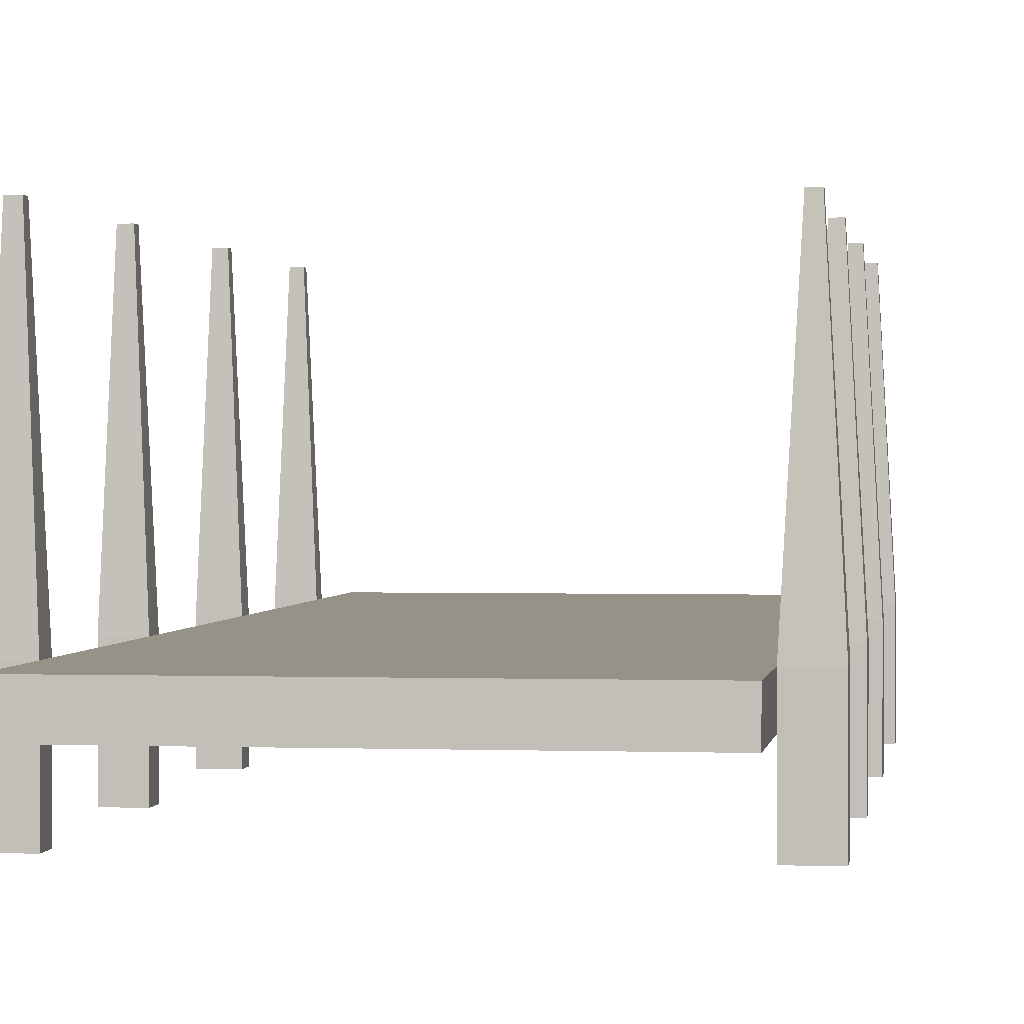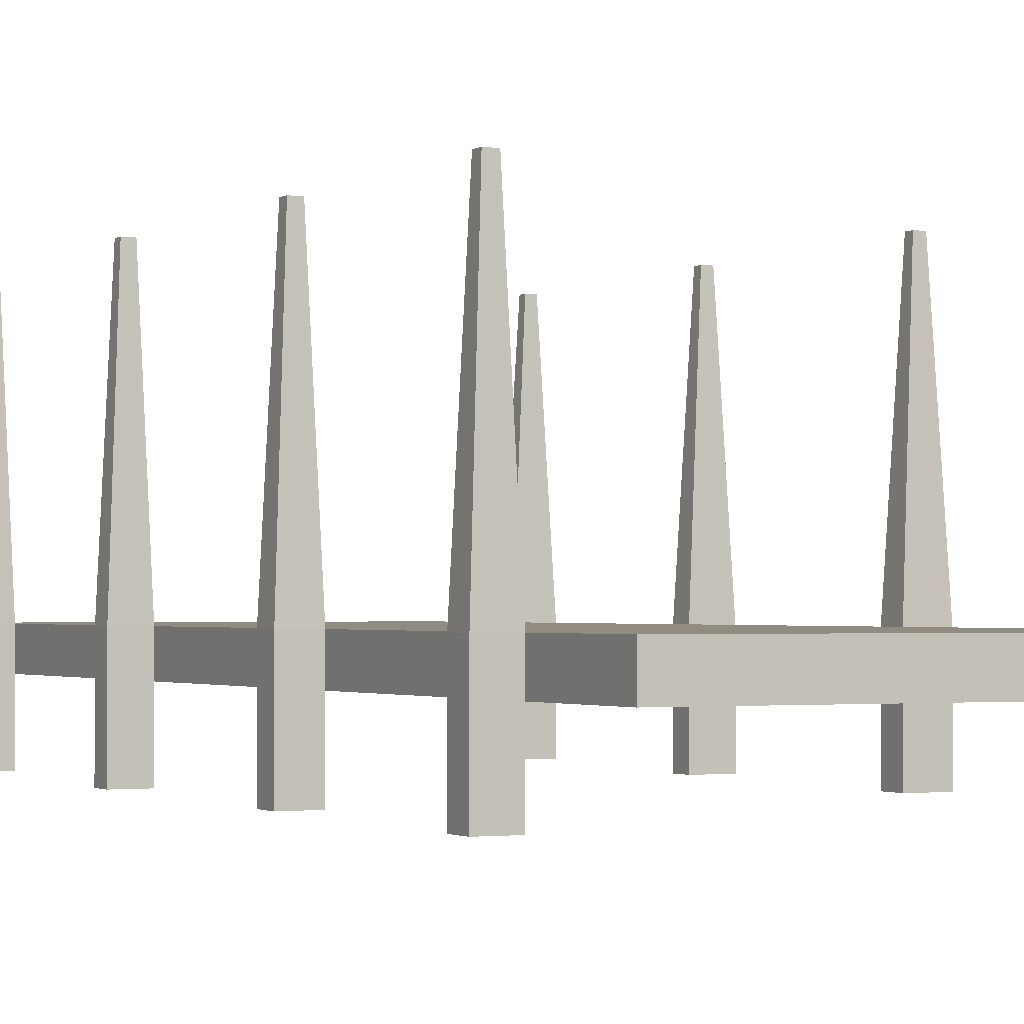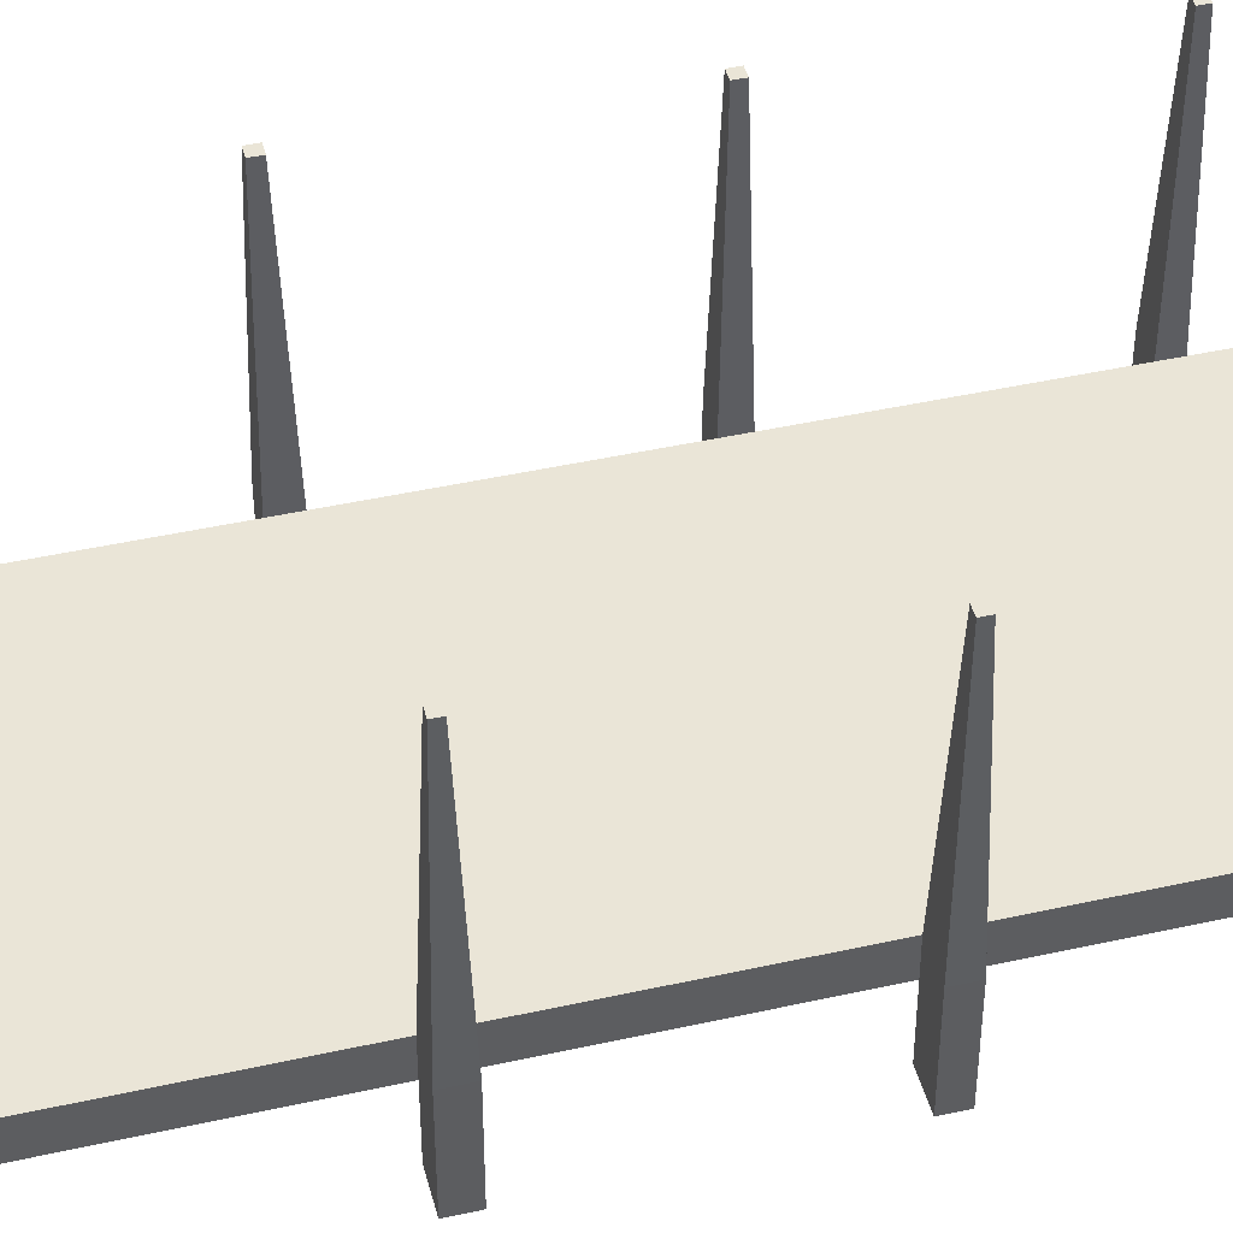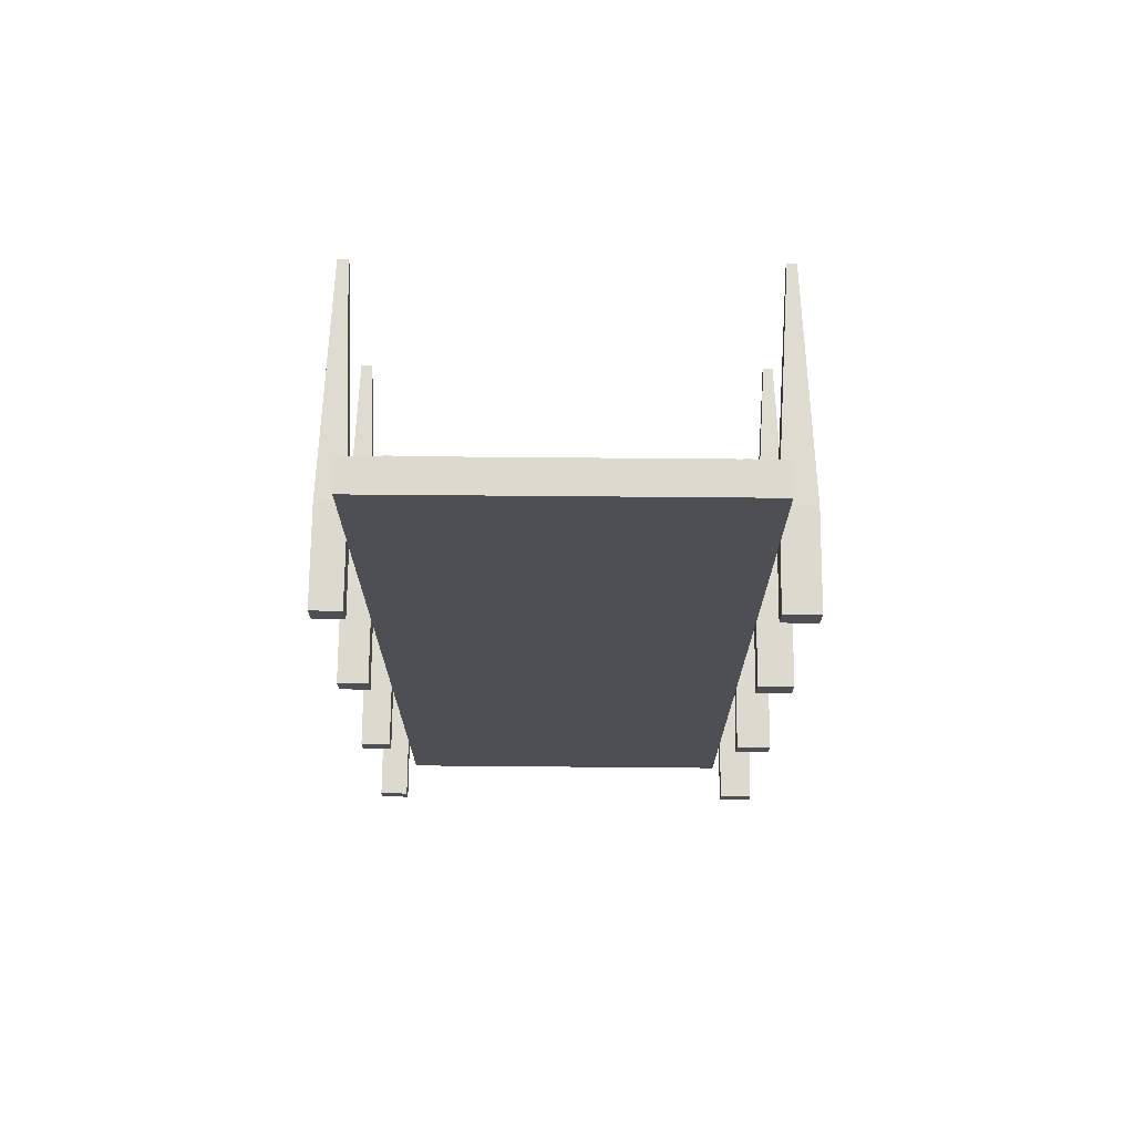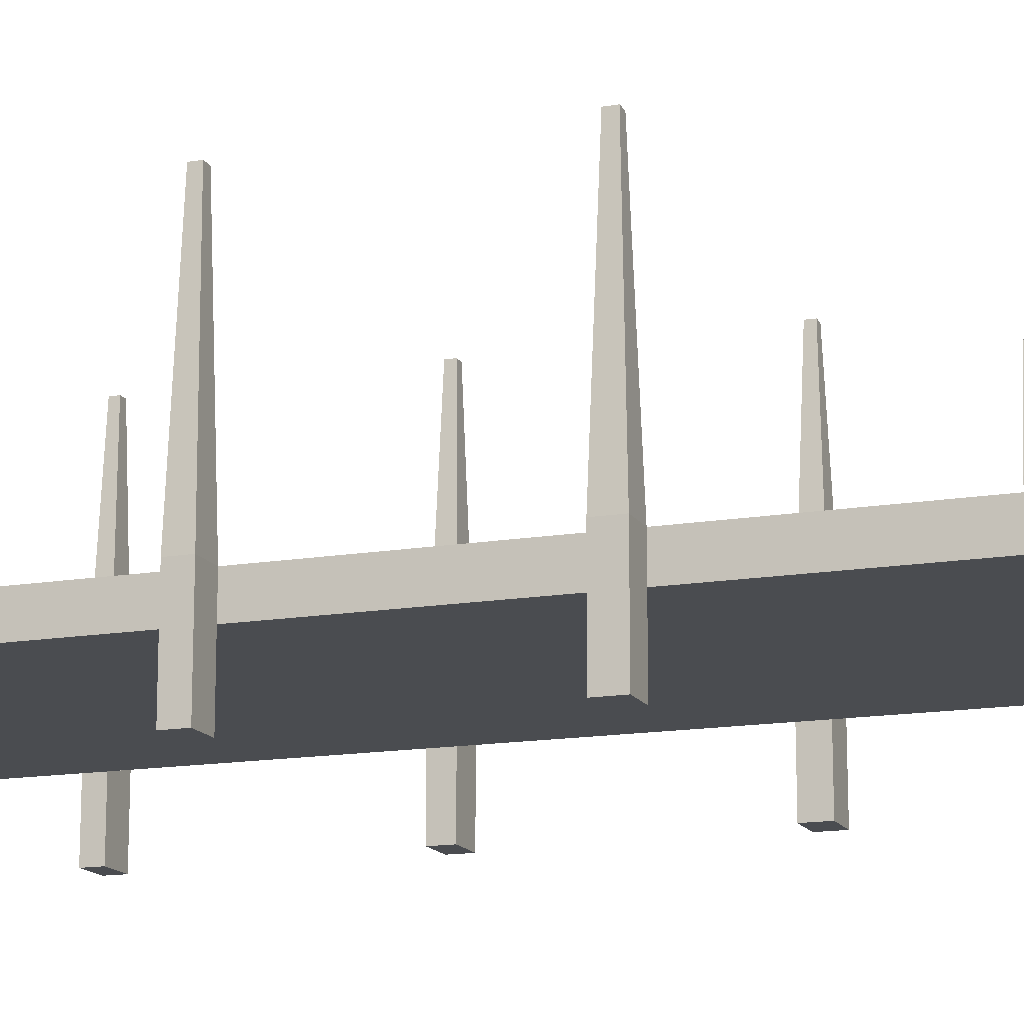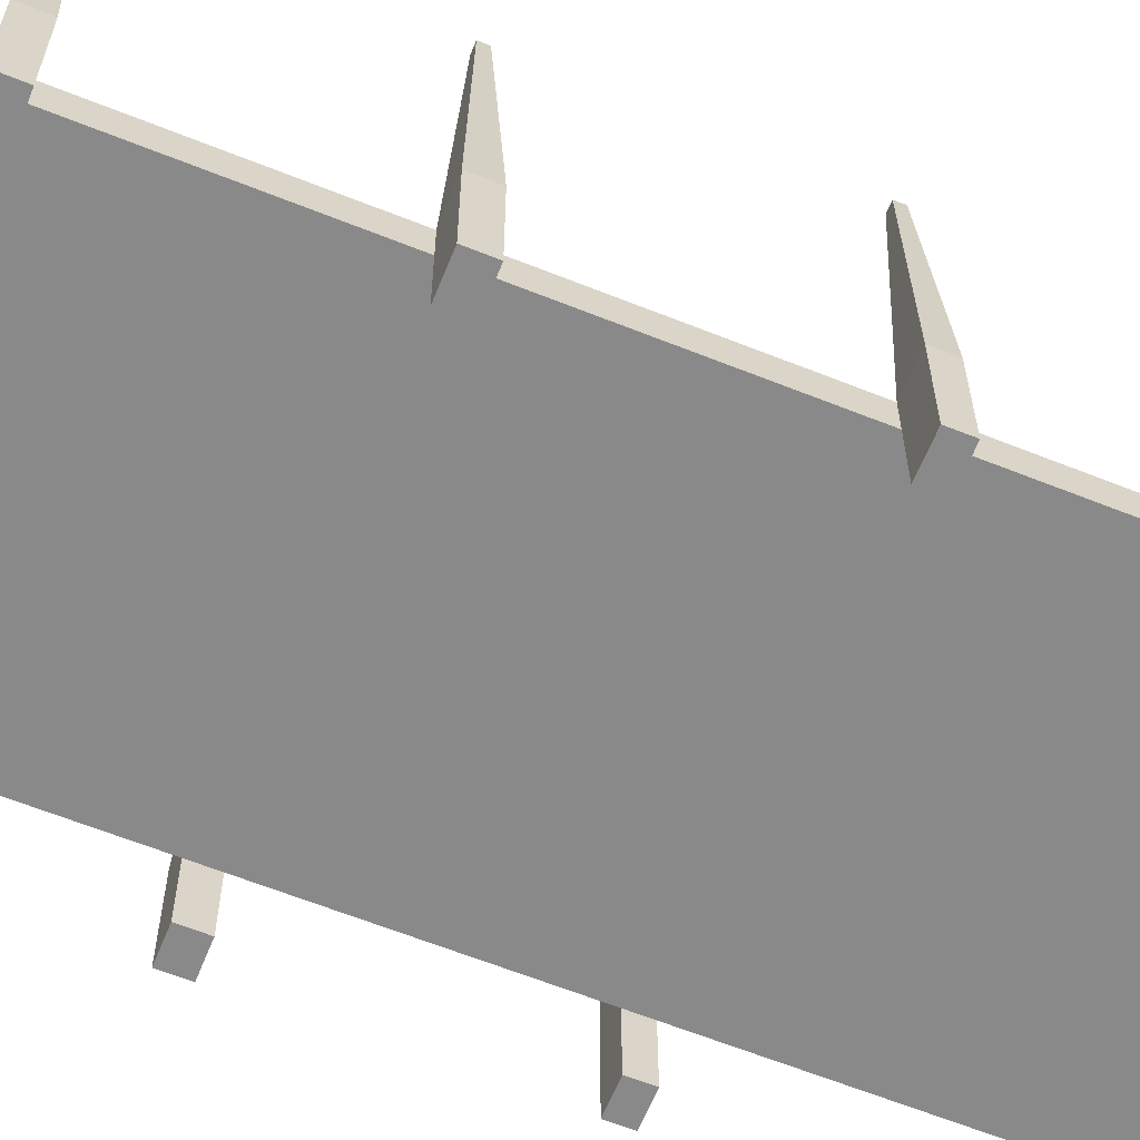
<metadata>
{"format":"obj","ext":"obj","renderer":"f3d","projection":"perspective","resolution":1024,"background":"white","views":[{"elev":1.0,"azim":7.8,"up":"+Y"},{"elev":-1.4,"azim":-27.1,"up":"+Y"},{"elev":44.4,"azim":75.4,"up":"+Y"},{"elev":71.8,"azim":0.5,"up":"+Z"},{"elev":-14.9,"azim":-69.8,"up":"+Y"},{"elev":-63.3,"azim":68.0,"up":"+Y"}]}
</metadata>
<code>
o Cube
v 4.48 0.4016 0.9908
v 4.48 -0.4016 0.9908
v -4.48 0.4016 0.9908
v -4.48 -0.4016 -4.511
v 4.48 0.4016 -4.511
v -4.48 0.4016 -4.511
v 4.48 -0.4016 -4.511
v -4.48 -0.4016 -5.018
v 4.48 0.4016 -5.018
v -4.48 0.4016 1.563
v 4.48 -0.4016 -5.018
v -4.48 0.4016 -5.018
v -4.48 -0.4016 -10.58
v 4.48 -0.4016 1.563
v -4.48 0.4016 -10.58
v 4.48 -0.4016 -10.58
v 4.48 0.4016 -10.58
v -4.48 0.4016 -11.04
v -4.48 -0.4016 -11.04
v -4.48 -0.4016 1.563
v 4.48 0.4016 -11.04
v 4.48 -0.4016 -11.04
v -4.48 0.4016 9.921
v 4.48 0.4016 1.563
v -4.48 -0.4016 9.921
v 4.48 0.4016 9.921
v 4.48 -0.4016 9.921
v -4.48 -0.4016 0.9908
v -4.48 0.4016 6.66
v 4.48 -0.4016 6.66
v 4.48 0.4016 6.66
v -4.48 -0.4016 6.66
v 4.48 0.4016 7.247
v -4.48 -0.4016 7.247
v -4.48 0.4016 7.247
v 4.48 -0.4016 7.247
v 4.48 0.4016 -13.84
v 4.48 -0.4016 -13.84
v -4.48 0.4016 -13.84
v -4.48 -0.4016 -13.84
v -5.205 0.4016 -4.511
v -5.205 -0.4016 -4.511
v -5.205 -0.4016 -5.018
v -5.205 0.4016 -5.018
v -5.205 0.4016 1.563
v -5.205 -0.4016 1.563
v -5.205 0.4016 -10.58
v -5.205 -0.4016 -10.58
v -5.205 -0.4016 -11.04
v -5.205 -0.4016 0.9908
v -5.205 0.4016 0.9908
v -5.205 0.4016 -11.04
v -5.205 0.4016 7.247
v -5.205 0.4016 6.66
v -5.205 -0.4016 6.66
v -5.205 -0.4016 7.247
v 5.323 0.4016 -4.511
v 5.323 -0.4016 -4.511
v 5.323 0.4016 -5.018
v 5.323 -0.4016 -5.018
v 5.323 0.4016 1.563
v 5.323 -0.4016 1.563
v 5.323 0.4016 -10.58
v 5.323 -0.4016 -10.58
v 5.323 0.4016 -11.04
v 5.323 0.4016 0.9908
v 5.323 -0.4016 -11.04
v 5.323 -0.4016 0.9908
v 5.323 -0.4016 7.247
v 5.323 -0.4016 6.66
v 5.323 0.4016 6.66
v 5.323 0.4016 7.247
v 4.789 6.069 -4.872
v 4.789 6.069 -4.657
v -4.72 6.069 -4.644
v -4.72 6.069 -4.885
v 4.789 6.069 -10.92
v 4.789 6.069 -10.7
v 4.789 6.069 1.174
v 4.789 6.069 1.381
v -4.72 6.069 -10.7
v -4.72 6.069 -10.92
v -4.72 6.069 1.403
v -4.72 6.069 1.151
v -4.72 6.069 7.079
v -4.72 6.069 6.828
v 4.789 6.069 6.842
v 4.789 6.069 7.065
v -4.965 6.069 -4.644
v -4.965 6.069 -4.885
v -4.965 6.069 -10.7
v -4.965 6.069 -10.92
v -4.965 6.069 1.403
v -4.965 6.069 1.151
v -4.965 6.069 7.079
v -4.965 6.069 6.828
v 5.014 6.069 -4.872
v 5.014 6.069 -4.657
v 5.014 6.069 -10.92
v 5.014 6.069 -10.7
v 5.014 6.069 1.174
v 5.014 6.069 1.381
v 5.014 6.069 6.842
v 5.014 6.069 7.065
v -4.48 -1.954 -5.018
v -4.48 -1.954 -4.511
v 4.48 -1.954 -4.511
v 4.48 -1.954 -5.018
v -4.48 -1.954 -11.04
v -4.48 -1.954 -10.58
v -4.48 -1.954 0.9908
v -4.48 -1.954 1.563
v 4.48 -1.954 -10.58
v 4.48 -1.954 -11.04
v 4.48 -1.954 1.563
v 4.48 -1.954 0.9908
v 4.48 -1.954 7.247
v 4.48 -1.954 6.66
v -4.48 -1.954 6.66
v -4.48 -1.954 7.247
v -5.205 -1.954 -5.018
v -5.205 -1.954 -4.511
v -5.205 -1.954 -11.04
v -5.205 -1.954 -10.58
v -5.205 -1.954 0.9908
v -5.205 -1.954 1.563
v -5.205 -1.954 6.66
v -5.205 -1.954 7.247
v 5.323 -1.954 -4.511
v 5.323 -1.954 -5.018
v 5.323 -1.954 -10.58
v 5.323 -1.954 -11.04
v 5.323 -1.954 1.563
v 5.323 -1.954 0.9908
v 5.323 -1.954 7.247
v 5.323 -1.954 6.66
v 5.323 -0.4442 -5.018
v 5.323 -0.4016 -4.992
v 5.323 -0.4458 0.9908
v 5.323 -0.4016 1.021
v 4.48 -1.926 7.247
v -5.205 -1.954 -10.93
v -4.48 -1.954 -10.98
v -4.585 -1.954 -10.97
v -4.72 6.069 -4.648
f 32 20 14
f 32 29 10
f 4 8 11
f 21 17 78
f 15 12 17
f 16 9 11
f 18 15 21
f 8 13 16
f 5 58 57
f 3 51 84
f 8 15 13
f 6 3 5
f 20 28 2
f 3 28 51
f 7 1 2
f 13 19 22
f 28 4 7
f 28 6 4
f 36 33 26
f 18 37 39
f 12 6 9
f 7 11 107
f 13 15 48
f 27 23 25
f 14 31 30
f 46 125 126
f 34 32 30
f 25 34 36
f 25 23 35
f 50 111 125
f 40 39 37
f 19 39 40
f 22 19 38
f 21 22 38
f 42 41 43
f 46 45 50
f 48 47 49
f 56 53 55
f 12 8 44
f 64 16 131
f 48 49 123
f 65 77 99
f 13 124 110
f 18 19 52
f 20 10 46
f 34 35 56
f 15 82 81
f 29 32 54
f 57 59 98
f 4 6 42
f 68 66 61 140
f 67 65 63
f 60 59 57 138
f 70 71 72
f 2 66 68
f 22 67 114
f 30 71 70
f 24 62 61
f 11 59 60
f 72 71 104
f 28 20 111
f 22 65 67
f 33 69 72
f 47 15 81
f 59 9 73
f 17 64 63
f 75 145 90 89
f 79 80 101
f 83 94 93
f 81 92 91
f 85 96 95
f 73 74 97
f 77 78 99
f 87 88 103
f 6 76 145 75
f 33 72 104
f 12 44 76
f 1 80 79
f 17 100 78
f 9 5 74
f 41 6 75
f 52 47 91
f 31 88 87
f 51 45 93
f 63 65 100
f 24 61 102
f 54 53 95
f 61 66 102
f 66 1 79
f 10 84 83
f 45 10 83
f 5 98 74
f 18 52 82
f 35 86 85
f 53 35 85
f 71 31 87
f 44 41 89
f 29 54 86
f 117 136 135
f 119 128 127
f 107 130 129
f 109 144 142 123
f 105 122 121
f 111 126 125
f 115 134 133
f 113 132 131
f 11 60 108
f 60 138 137
f 8 4 105
f 58 7 129
f 30 70 118
f 43 105 121
f 69 36 135
f 49 109 123
f 32 34 119
f 14 2 115
f 4 122 106
f 16 22 113
f 67 64 132
f 56 127 128
f 42 121 122
f 20 126 112
f 2 68 116
f 62 14 133
f 34 128 120
f 19 13 143 109
f 68 140 139
f 55 119 127
f 70 69 136
f 36 30 141
f 1 3 10
f 29 31 24
f 35 31 29
f 33 35 23
f 23 26 33
f 31 35 33
f 10 24 1
f 24 10 29
f 5 3 1
f 9 6 5
f 17 12 9
f 21 15 17
f 37 18 21
f 26 27 36
f 31 14 24
f 1 7 5
f 9 16 17
f 38 37 21
f 37 38 40
f 39 19 18
f 15 8 12
f 6 28 3
f 10 20 32
f 35 34 25
f 23 27 26
f 36 27 25
f 30 36 34
f 14 30 32
f 2 14 20
f 7 2 28
f 11 7 4
f 16 11 8
f 22 16 13
f 38 19 40
f 132 113 114
f 130 107 108
f 134 115 116
f 136 117 118
f 128 119 120
f 122 105 106
f 124 144 143 110
f 126 111 112
f 114 67 132
f 108 60 137 130
f 116 68 139 134
f 118 70 136
f 65 22 21
f 59 11 9
f 66 2 1
f 71 30 31
f 136 69 135
f 134 62 133
f 130 58 129
f 132 64 131
f 63 64 67
f 138 57 58
f 137 138 58 130
f 139 140 62 134
f 140 61 62
f 72 69 70
f 131 16 113
f 129 7 107
f 133 14 115
f 135 141 117
f 64 17 16
f 58 5 7
f 62 24 14
f 69 33 36
f 141 135 36
f 141 30 118 117
f 115 2 116
f 113 22 114
f 107 11 108
f 77 65 21
f 78 77 21
f 74 73 9
f 80 1 24
f 88 31 33
f 104 88 33
f 102 80 24
f 98 5 57
f 100 17 63
f 104 71 103
f 102 66 101
f 98 59 97
f 100 65 99
f 73 97 59
f 79 101 66
f 87 103 71
f 103 88 104
f 101 80 102
f 97 74 98
f 99 78 100
f 76 6 12
f 82 15 18
f 84 10 3
f 86 35 29
f 86 54 96
f 84 51 94
f 76 44 90
f 82 52 92
f 91 92 52
f 89 90 44
f 93 94 51
f 95 96 54
f 85 95 53
f 83 93 45
f 75 89 41
f 81 91 47
f 56 35 53
f 128 34 56
f 126 20 46
f 46 10 45
f 122 4 42
f 42 6 41
f 124 13 48
f 48 15 47
f 123 142 124 48
f 49 47 52
f 121 42 43
f 43 41 44
f 125 46 50
f 50 45 51
f 127 56 55
f 55 53 54
f 52 19 49
f 109 49 19
f 105 43 8
f 44 8 43
f 51 28 50
f 111 50 28
f 119 55 32
f 54 32 55
f 142 144 124
f 143 13 110
f 143 144 109
f 105 4 106
f 111 20 112
f 119 34 120
f 94 83 84
f 90 145 76
f 92 81 82
f 96 85 86

</code>
